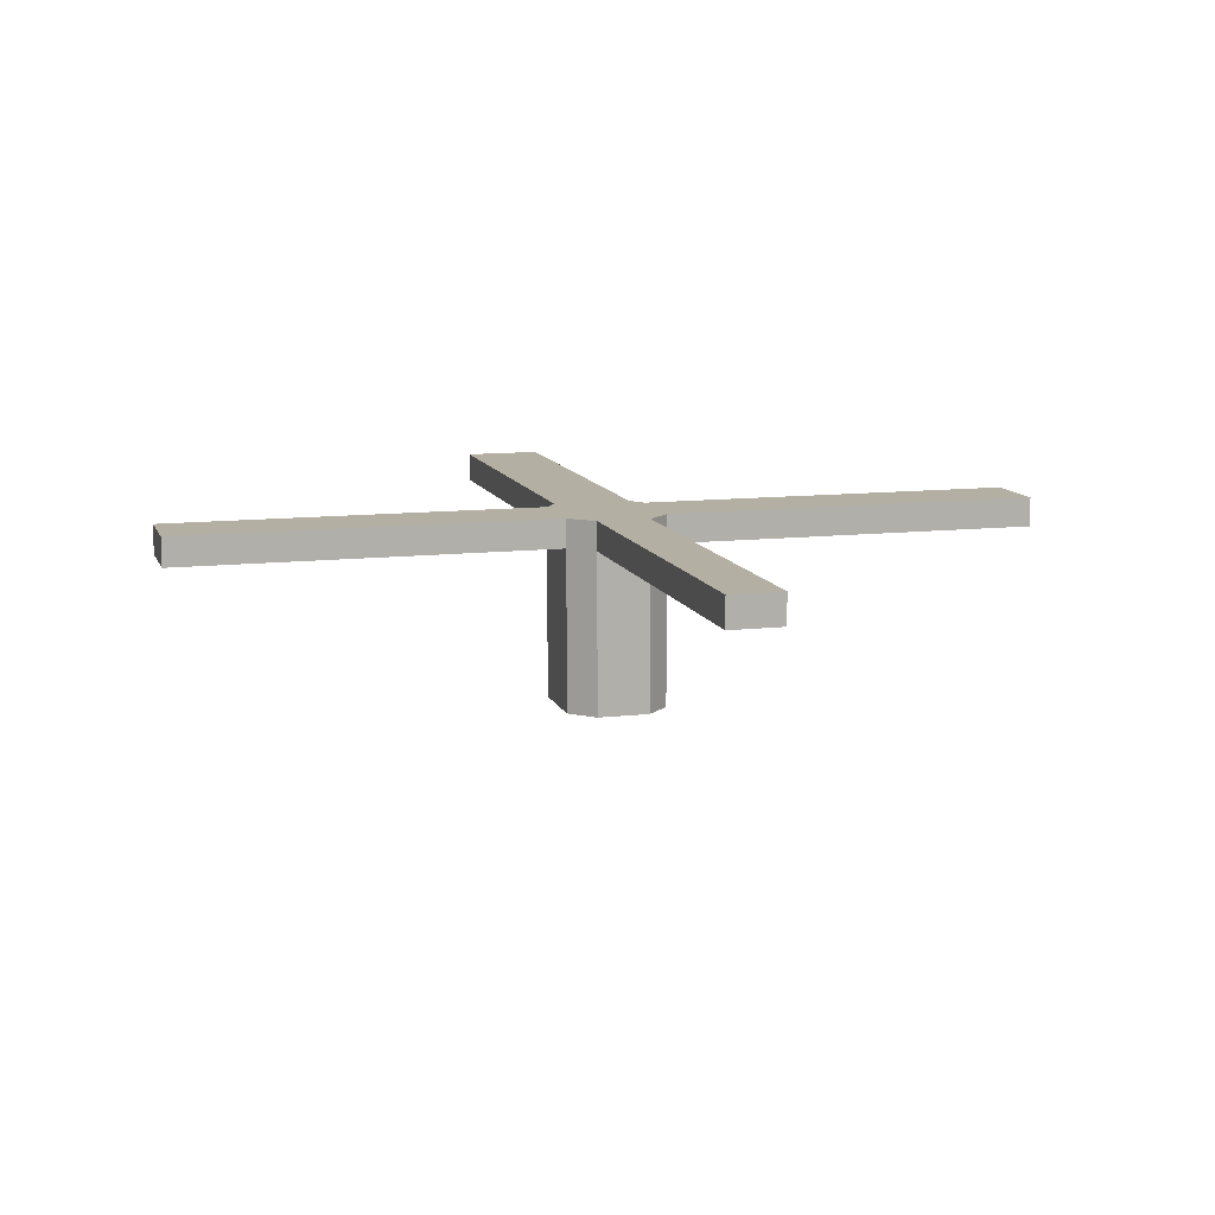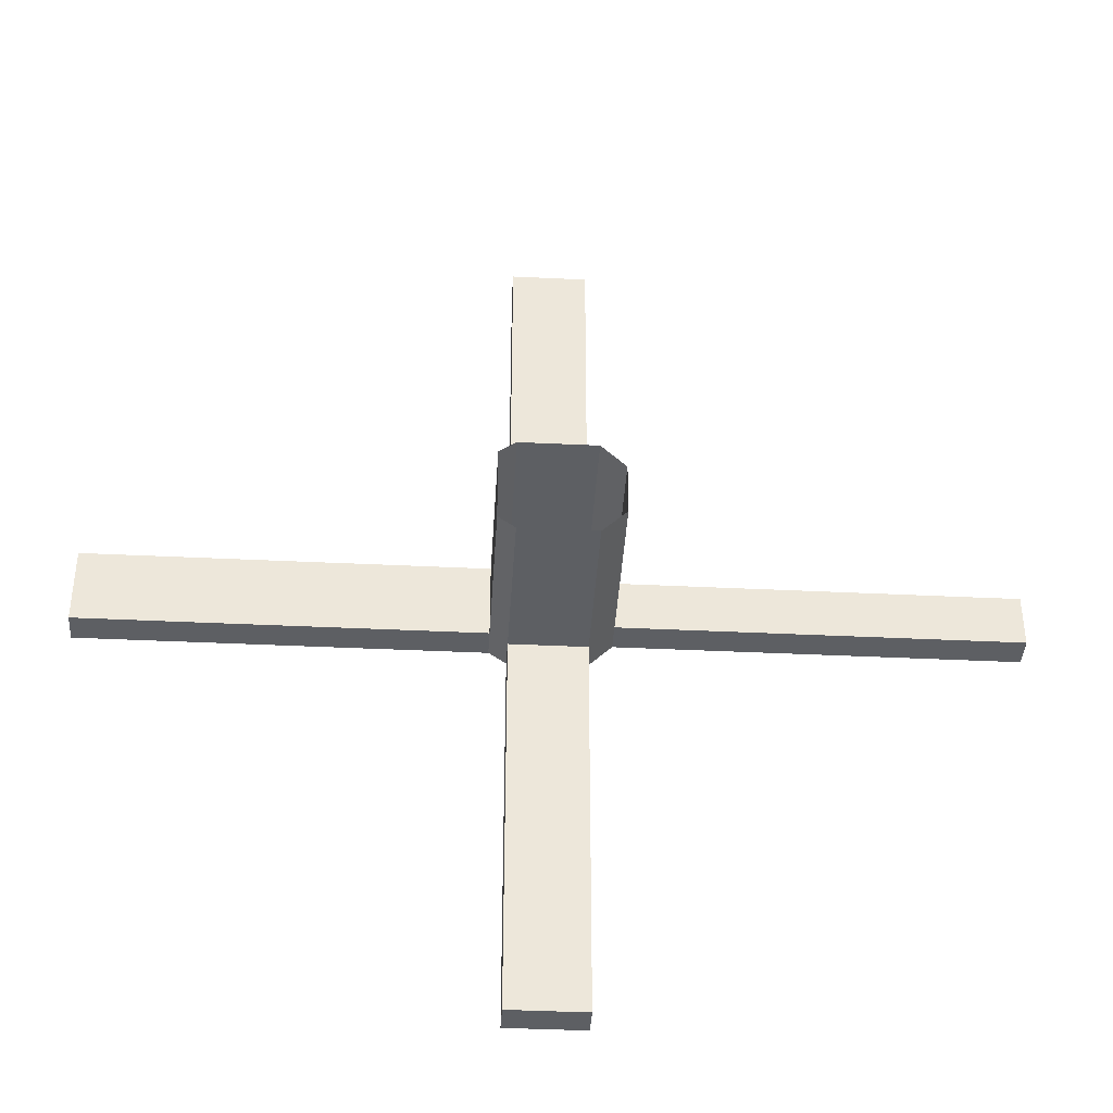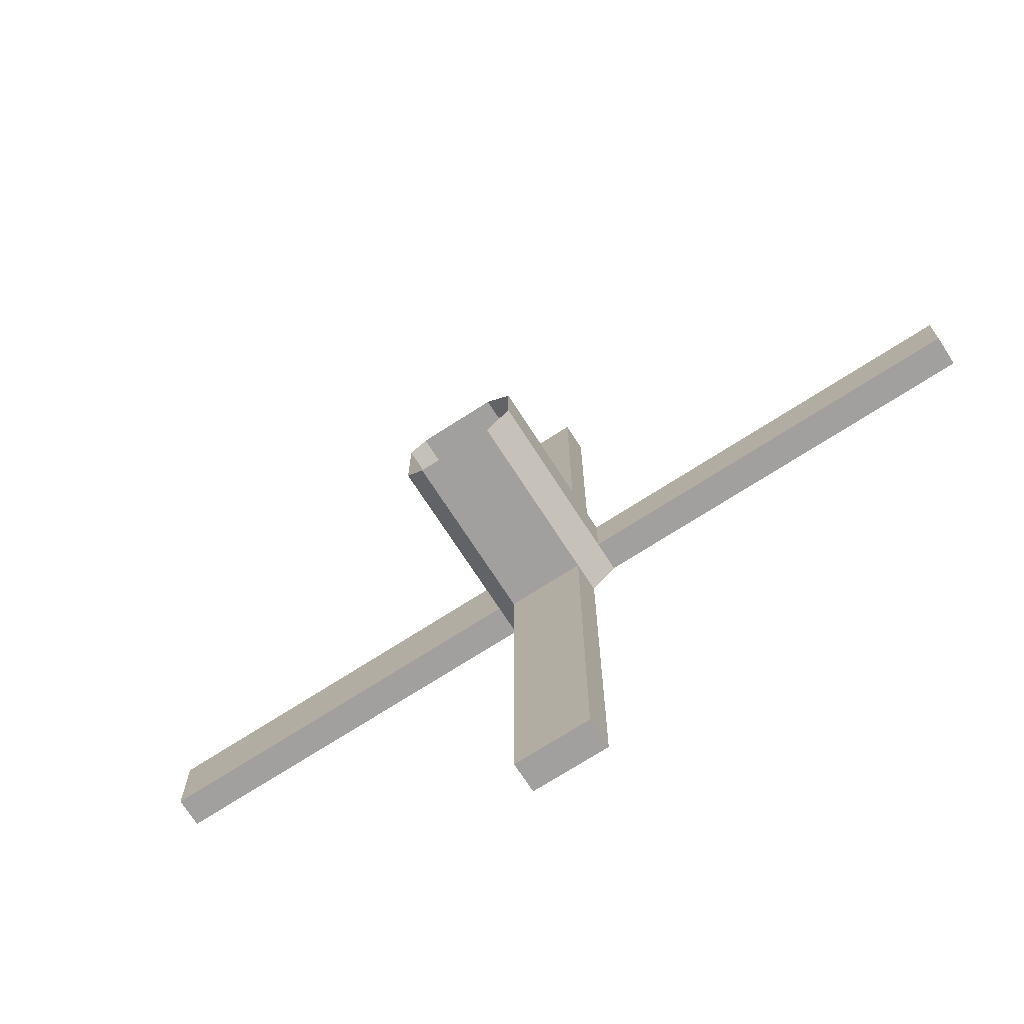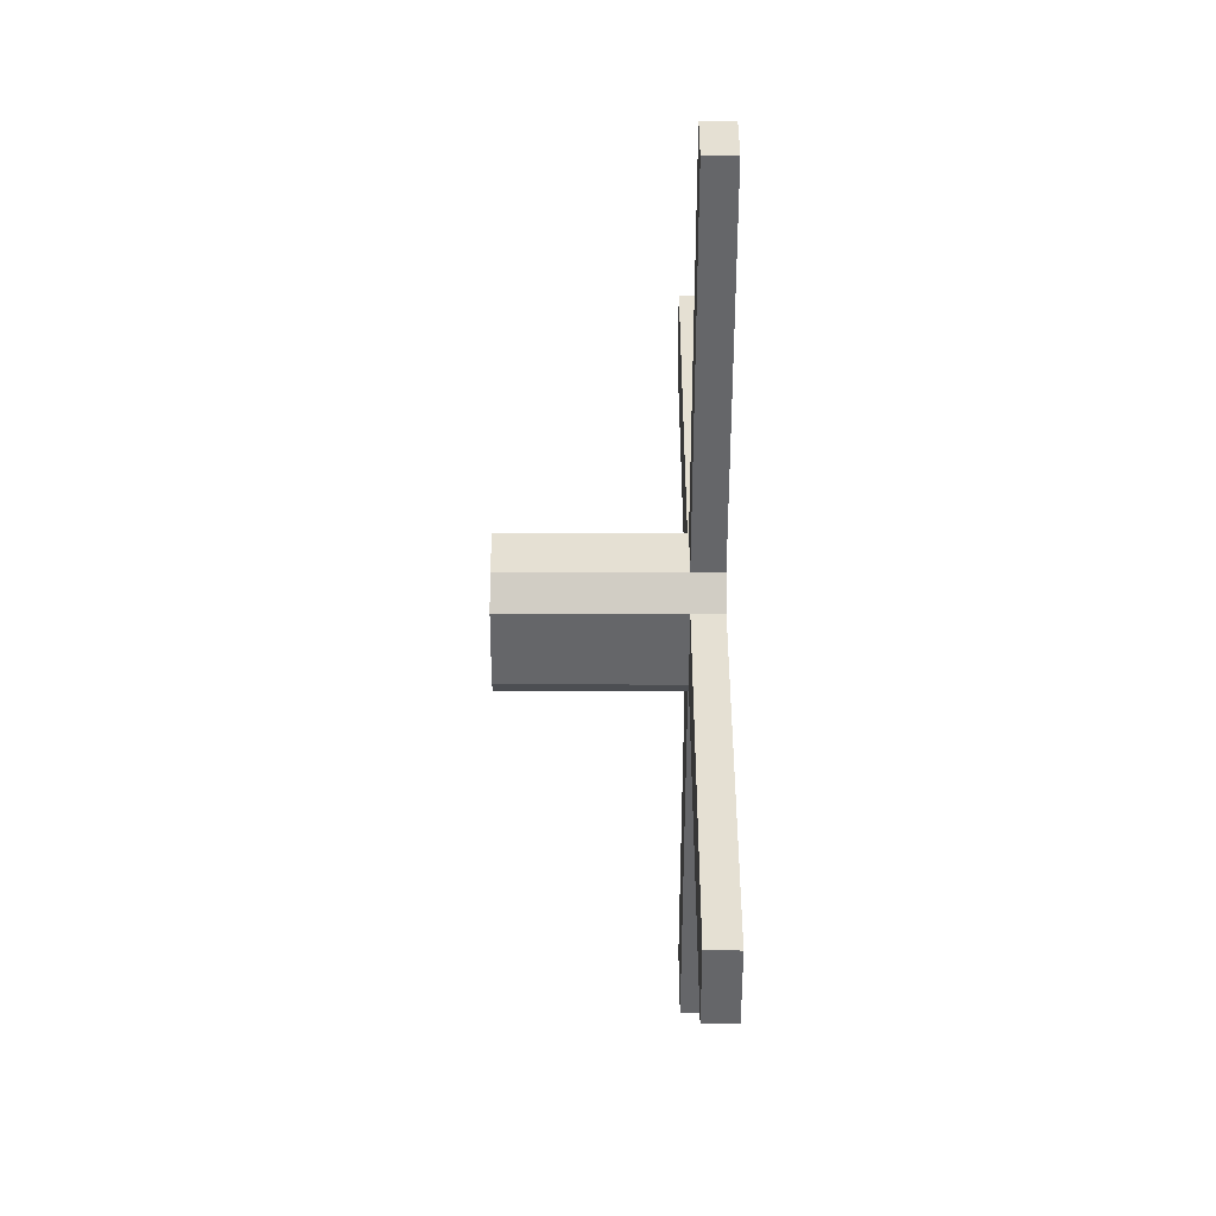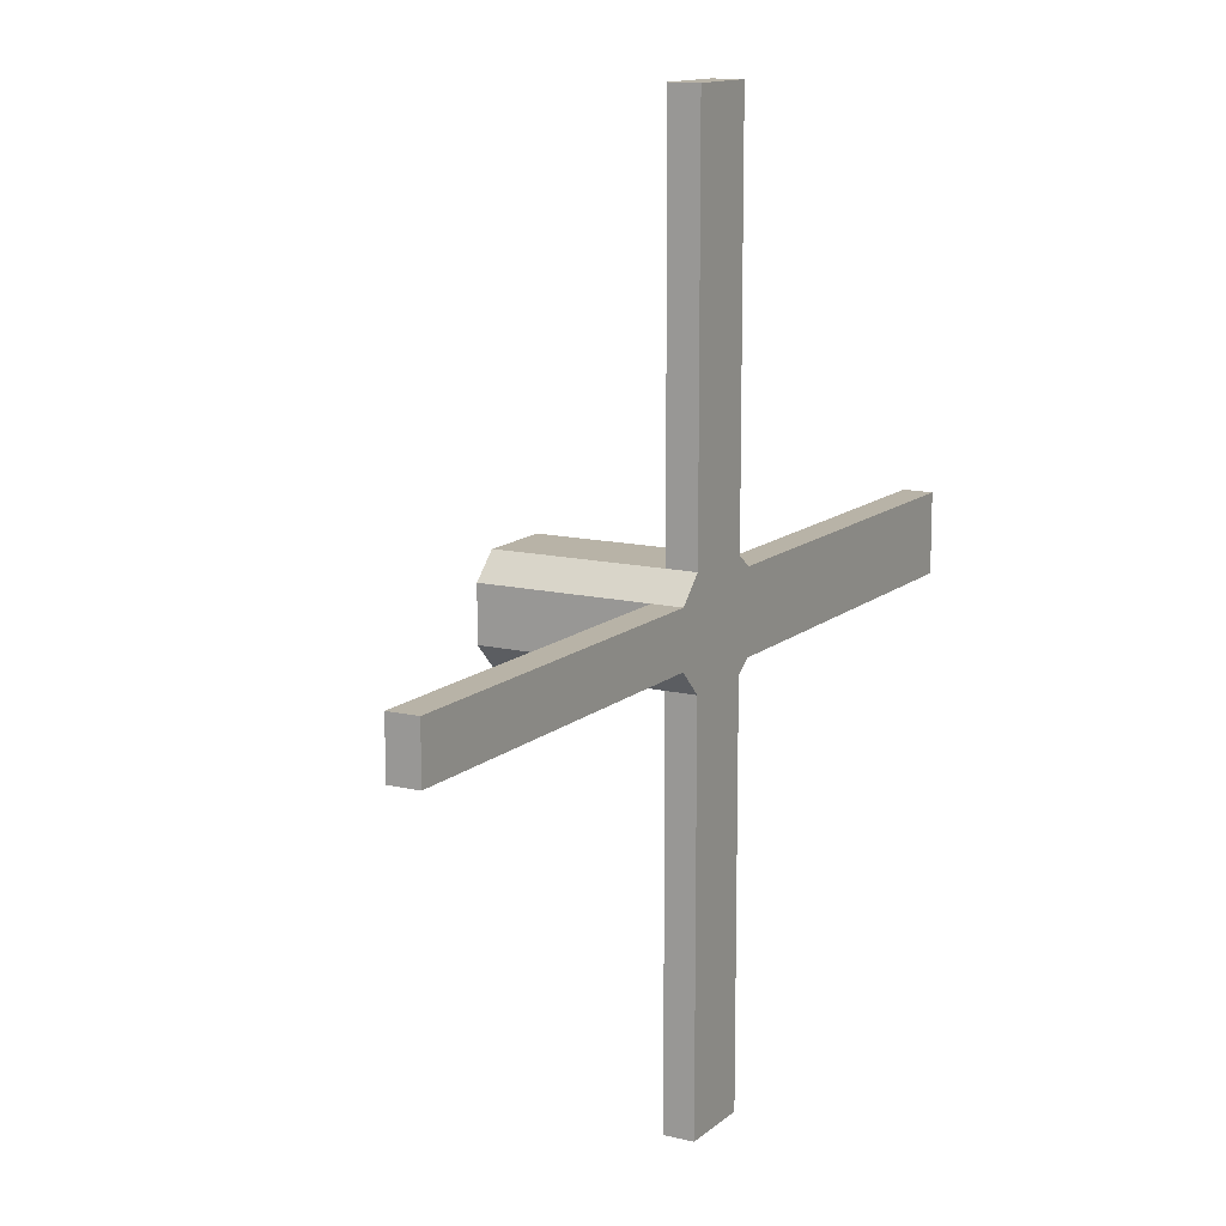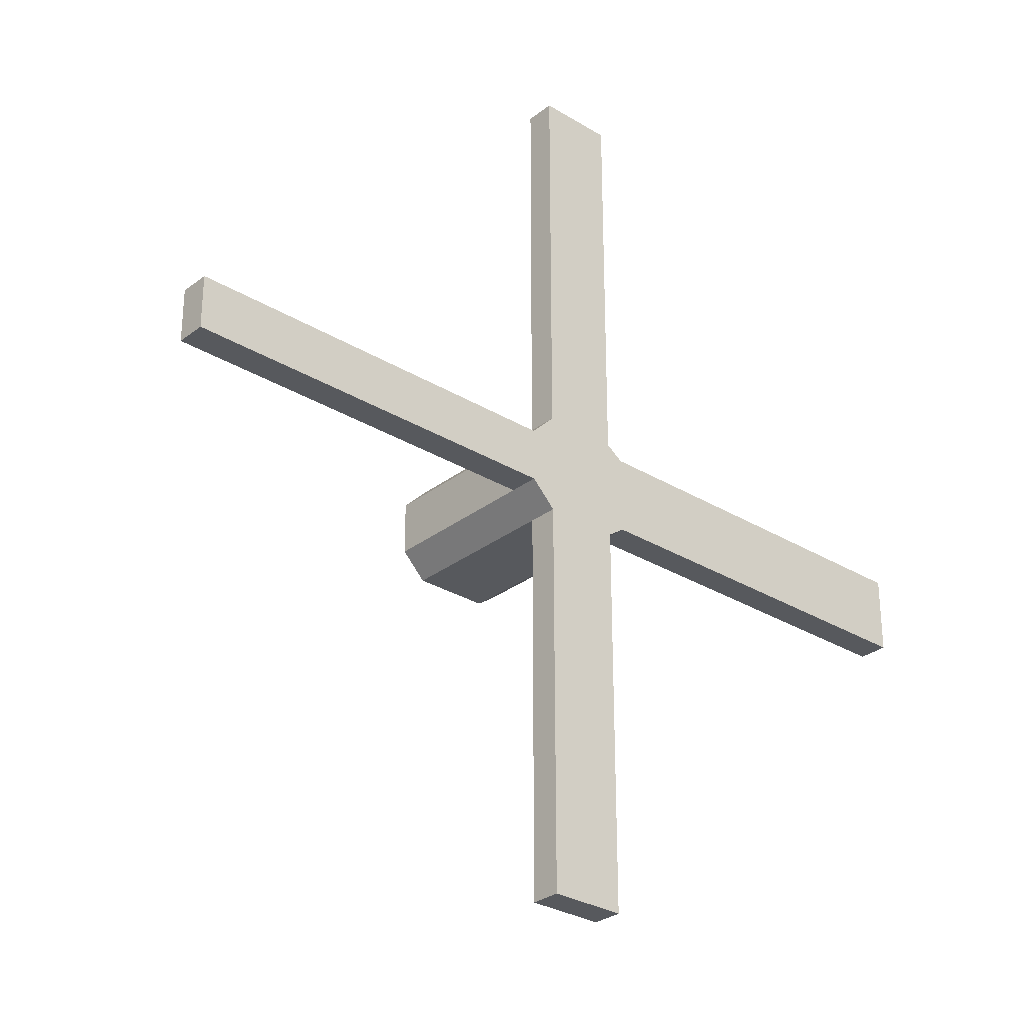
<metadata>
{"format":"obj","ext":"obj","renderer":"f3d","projection":"perspective","resolution":1024,"background":"white","views":[{"elev":11.2,"azim":74.2,"up":"+Y"},{"elev":-40.4,"azim":-3.4,"up":"+Z"},{"elev":-71.9,"azim":32.8,"up":"+Z"},{"elev":-51.8,"azim":89.9,"up":"+Z"},{"elev":12.8,"azim":119.1,"up":"+Z"},{"elev":-29.7,"azim":138.3,"up":"+Z"}]}
</metadata>
<code>
g default
v -0.03216 0.004918 -0.002913
v -0.03216 0.004918 0.002713
v -0.03216 0.007046 0.002713
v -0.03216 0.007046 -0.002913
v 0.002413 0.004918 -0.03172
v -0.002997 0.004918 -0.03172
v -0.002997 0.007046 -0.03172
v 0.002413 0.007046 -0.03172
v -0.004214 0.007046 -0.002913
v -0.004214 0.004918 -0.002913
v -0.002997 0.004918 -0.003774
v -0.002997 0.007046 -0.003774
v -0.004214 0.004918 0.002713
v 0.002413 0.004918 -0.003774
v -0.004214 0.007046 0.002713
v 0.002413 0.007046 -0.003774
v -0.002997 -0.006925 -0.003774
v -0.004214 -0.006925 -0.002914
v -0.004214 -0.006925 0.002713
v 0.002413 -0.006925 -0.003774
v -0.002997 -0.006925 0.003573
v -0.002997 0.004918 0.003573
v 0.004169 -0.006925 -0.002019
v 0.004169 0.004918 -0.002018
v 0.002413 -0.006925 0.003573
v 0.002413 0.004918 0.003573
v 0.004169 -0.006925 0.001818
v 0.004169 0.004918 0.001818
v -0.002997 0.007046 0.003573
v 0.004169 0.007046 -0.002018
v 0.004169 0.007046 0.001818
v 0.002413 0.007046 0.003573
v -0.002997 0.004918 0.03152
v -0.002997 0.007046 0.03152
v 0.03211 0.007046 -0.002018
v 0.03211 0.004918 -0.002018
v 0.002413 0.004918 0.03152
v 0.03211 0.004918 0.001818
v 0.002413 0.007046 0.03152
v 0.03211 0.007046 0.001818
g polySurface64 polySurface58
f 1 2 3 4
f 5 6 7 8
f 9 10 1 4
f 11 12 7 6
f 10 13 2 1
f 14 11 6 5
f 15 9 4 3
f 12 16 8 7
f 13 15 3 2
f 16 14 5 8
f 17 18 10 11
f 18 19 13 10
f 20 17 11 14
f 19 21 22 13
f 11 10 9 12
f 23 20 14 24
f 21 25 26 22
f 27 23 24 28
f 25 27 28 26
f 13 22 29 15
f 24 14 16 30
f 26 28 31 32
f 29 22 33 34
f 24 30 35 36
f 22 26 37 33
f 28 24 36 38
f 32 29 34 39
f 30 31 40 35
f 26 32 39 37
f 31 28 38 40
f 33 37 39 34
f 38 36 35 40
f 12 9 15 29 32 31 30 16

</code>
